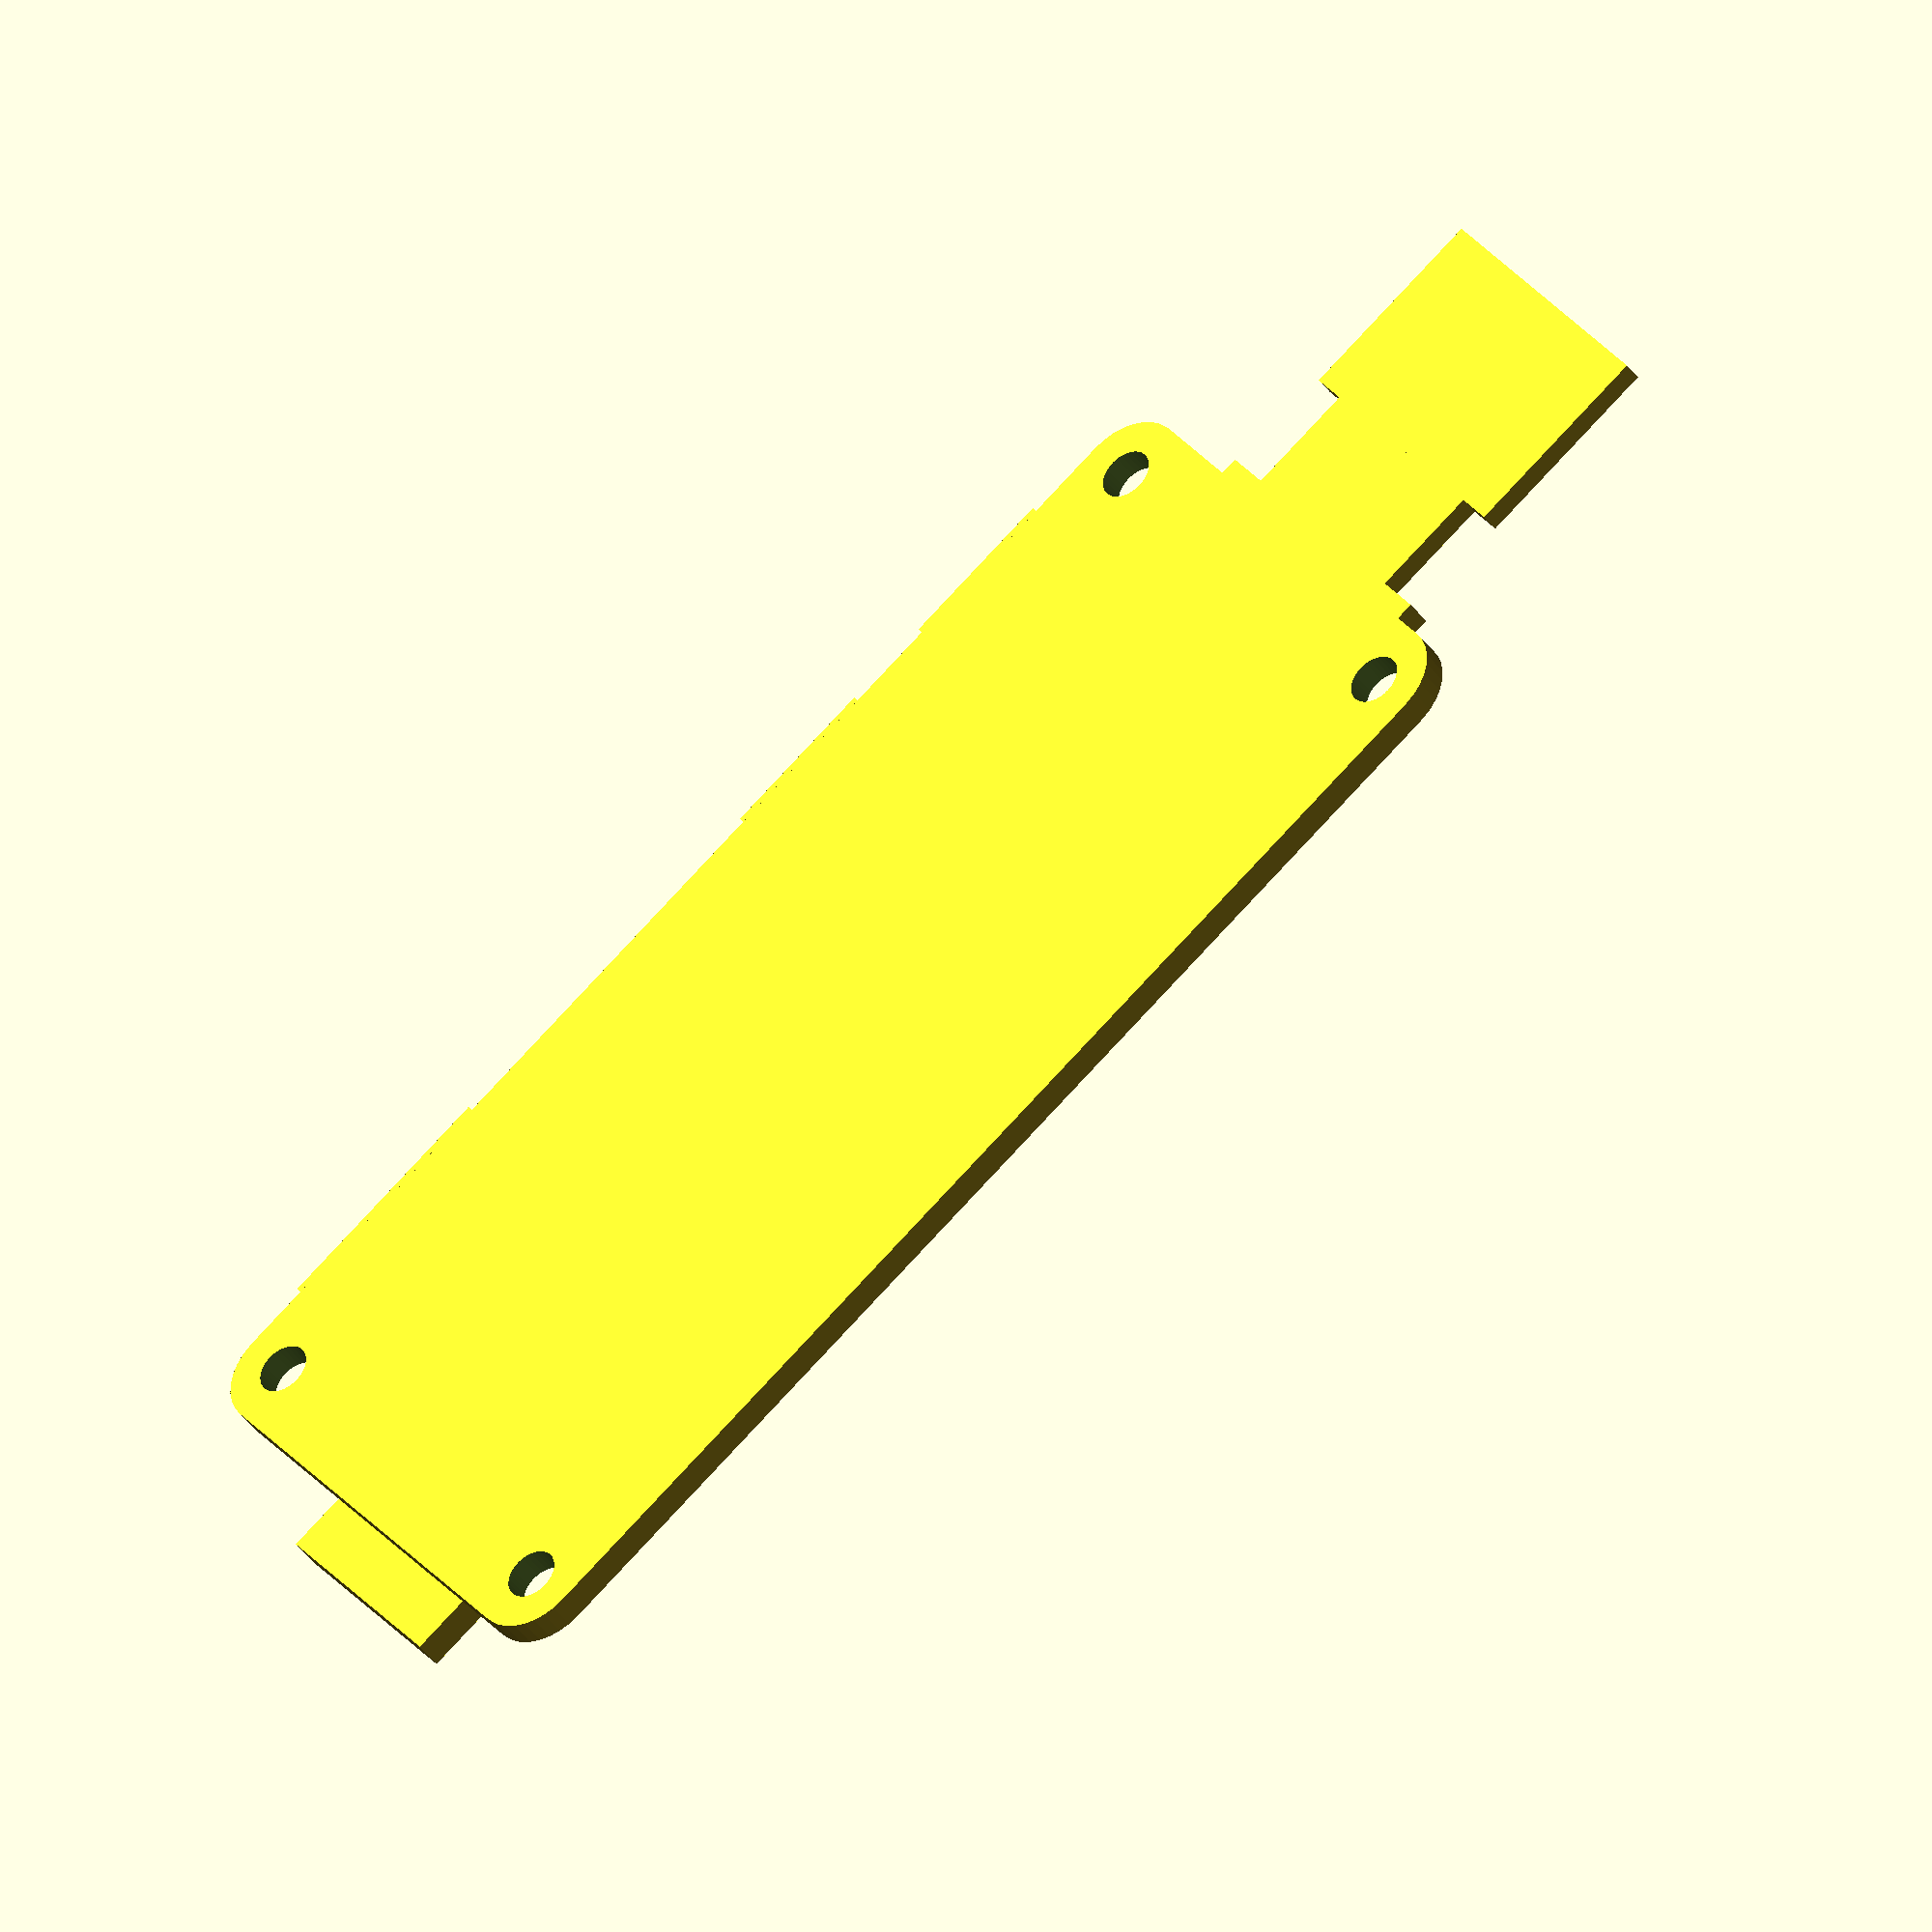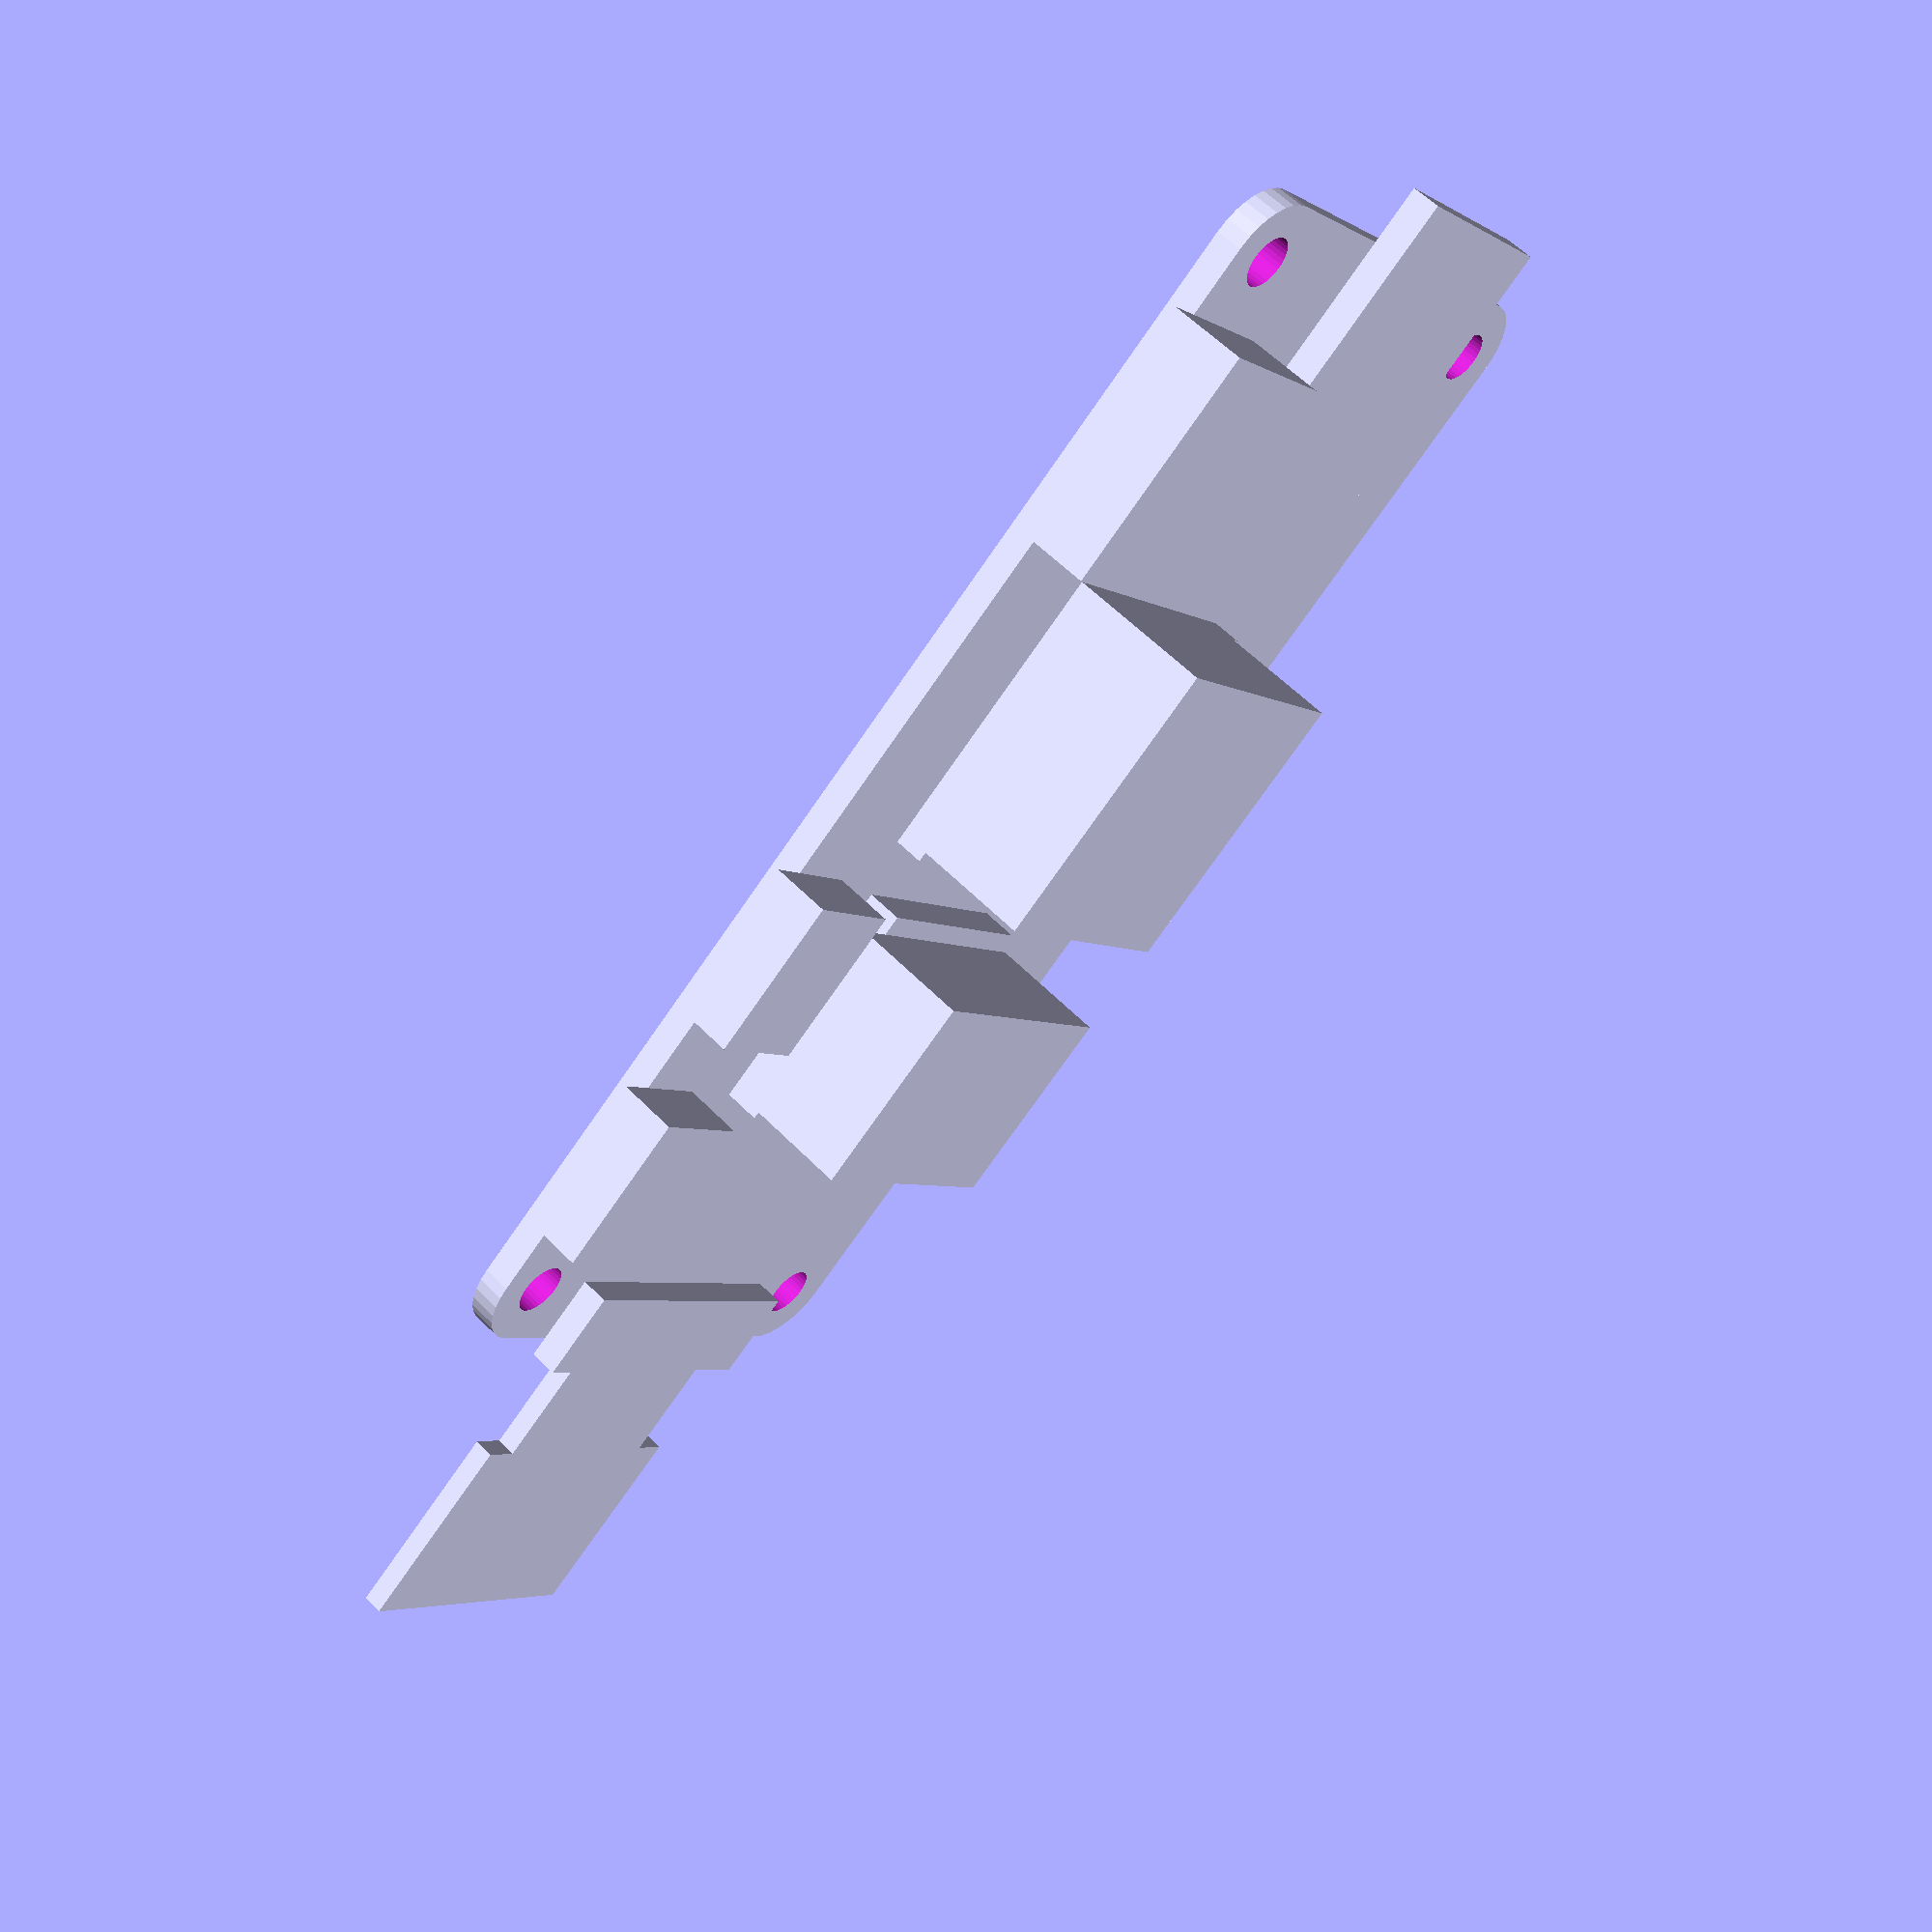
<openscad>
//======================================================================
// pi0.scad
//
// This is a Raspberry Pi Zero W 2
// Beware that heat sinks may be slightly misplaced, leave extra space!
//
// DrTomFlint, 19 Oct 2024
//======================================================================

rPi=3.0;       // radius of pcb corners
thick=1.4;    // pcb thickness
xPi=65.0;
yPi=30.0;  

F2=33;

//----------------------------------------------------------------------
module pi0(cam=10,heatsink=1){

  
  // pcb
  translate([rPi,rPi,0])
  difference(){
    linear_extrude(height=thick)
    offset(r=rPi,$fn=F2)
    square([xPi-2*rPi,yPi-2*rPi]);

    // mounting holes  
    translate([0,0,0])
    cylinder(r=1.3,h=4*thick,center=true,$fn=F2);
    translate([0,yPi-2*rPi,0])
    cylinder(r=1.3,h=4*thick,center=true,$fn=F2);
    translate([xPi-2*rPi,0,0])
    cylinder(r=1.3,h=4*thick,center=true,$fn=F2);
    translate([xPi-2*rPi,yPi-2*rPi,0])
    cylinder(r=1.3,h=4*thick,center=true,$fn=F2);
  }
  
  // SD card
  translate([-3,11,thick])
  cube([16,12,1.5]);
  
  // HDMI
  translate([6.5,-2,thick])
  cube([12,8.5,4]);
  
  // RP3A0-AU Processor
  translate([20,6.5,thick])
  cube([15,15,1.5]);
  
  // RF chip
  translate([38,7.5,thick])
  cube([12,12,1.8]);
  
  // USB OTG
  translate([37.5,-2,thick])
  cube([8,6,3]);
  
  // USB Power
  translate([50,-2,thick])
  cube([8,6,3]);
  
  // CSI 
  translate([61.5,6.5,thick])
  cube([4.5,17,1.4]);
  
  // Camera cable
  if(cam>0){
    // narrow section
    translate([xPi,9,thick])
    cube([6.5,12,1]);    
    // wider section
    translate([xPi+6.5,7,thick])
    cube([cam,16,1]);    
  }
  
  // 
  if(heatsink==1){
    // Processor heatsink
    translate([20,6.5,thick+1.5])
    cube([14.5,14.5,6]);    
    // RF heatsink
    translate([38+1,7.5-2,thick+1.8])
    cube([10,14.5,6]);    
  }
  
}

//======================================================================

pi0();

//======================================================================

</openscad>
<views>
elev=220.7 azim=35.9 roll=327.7 proj=o view=wireframe
elev=302.9 azim=141.3 roll=316.7 proj=p view=solid
</views>
